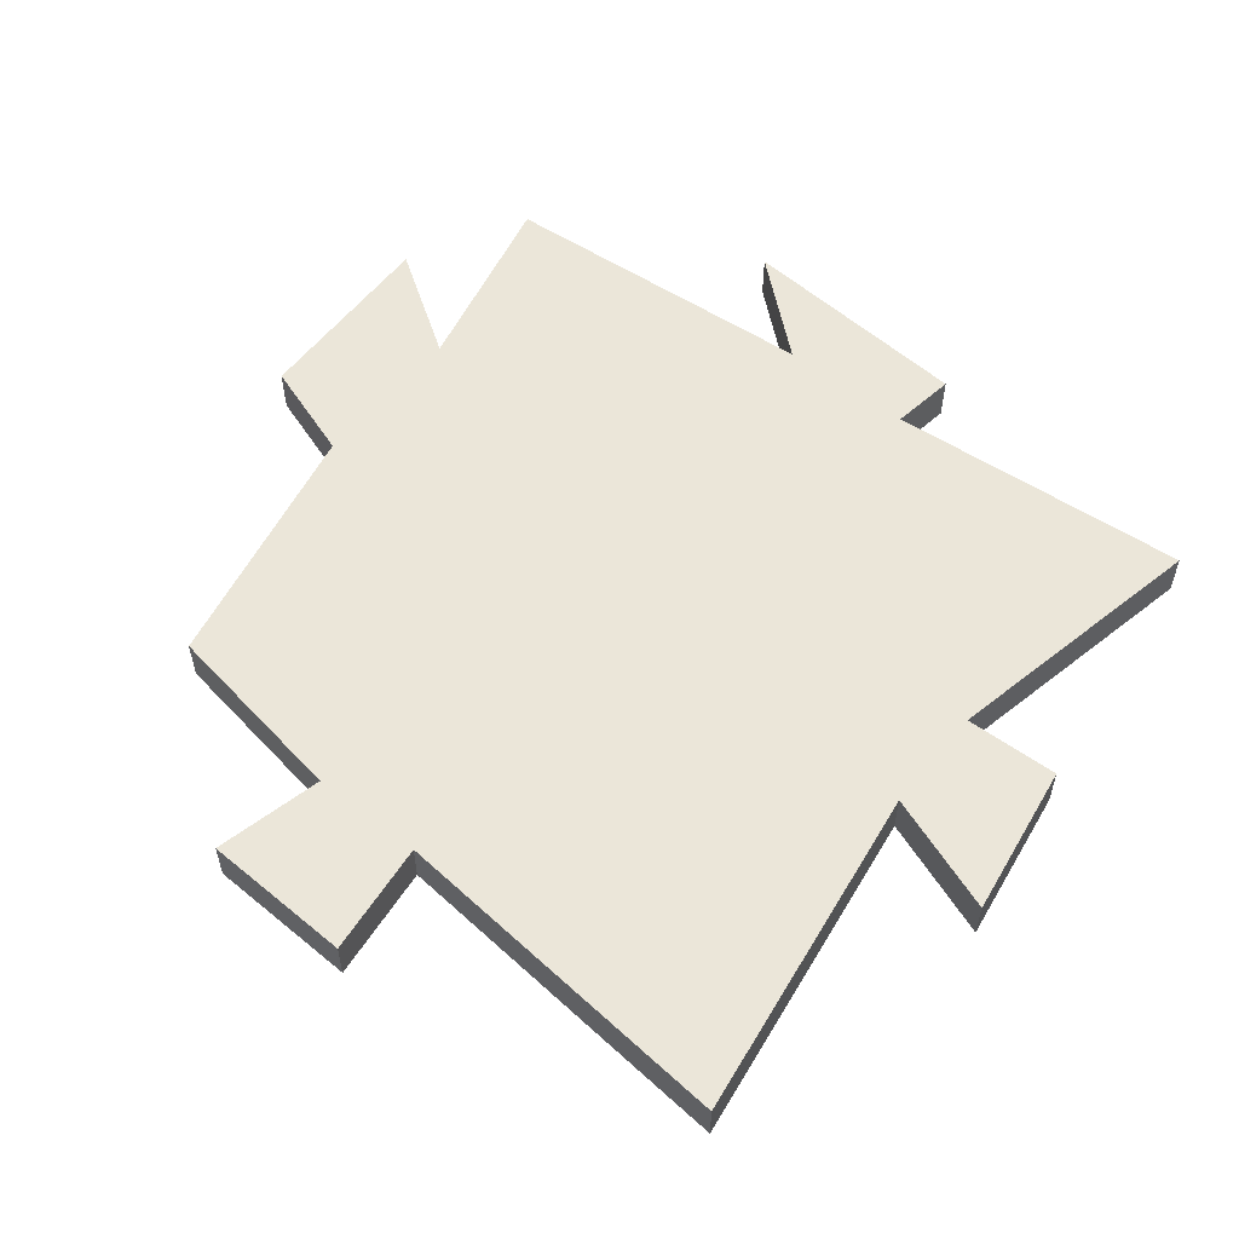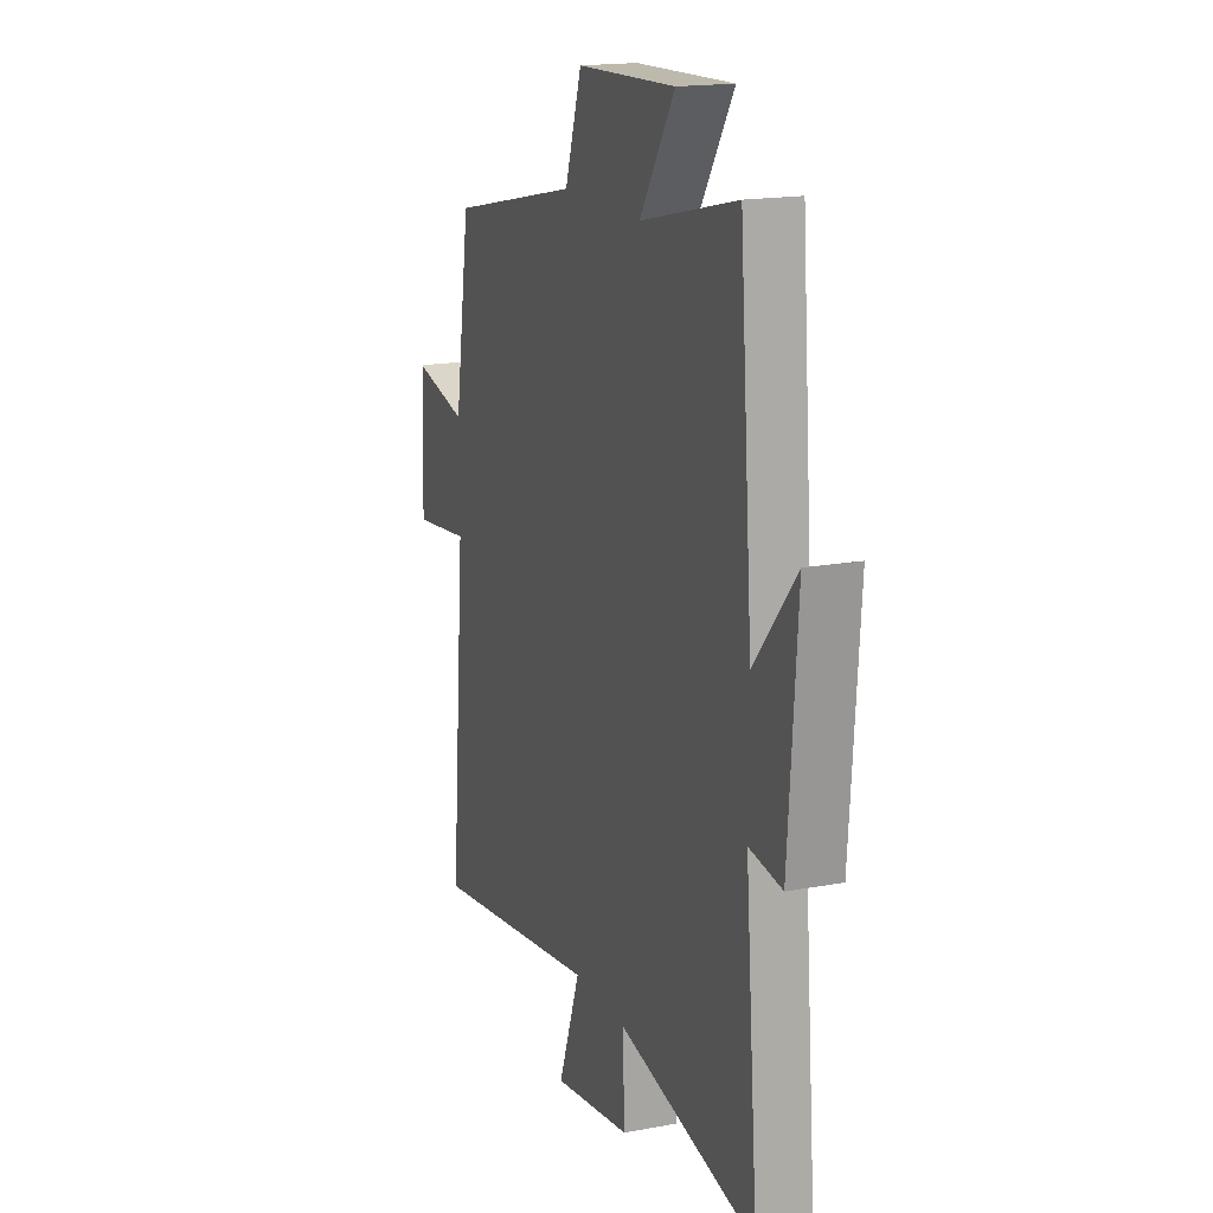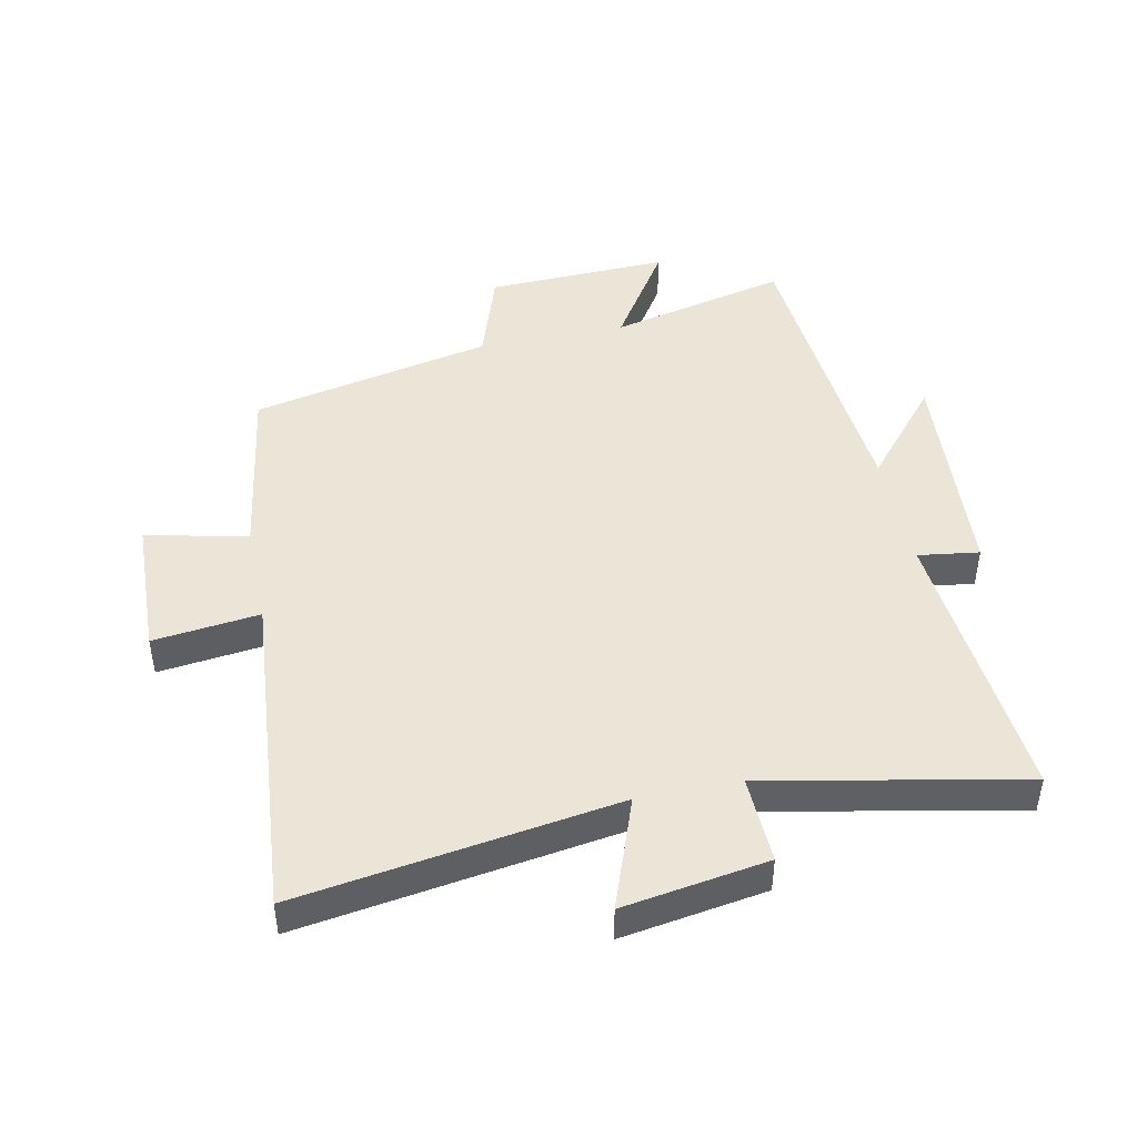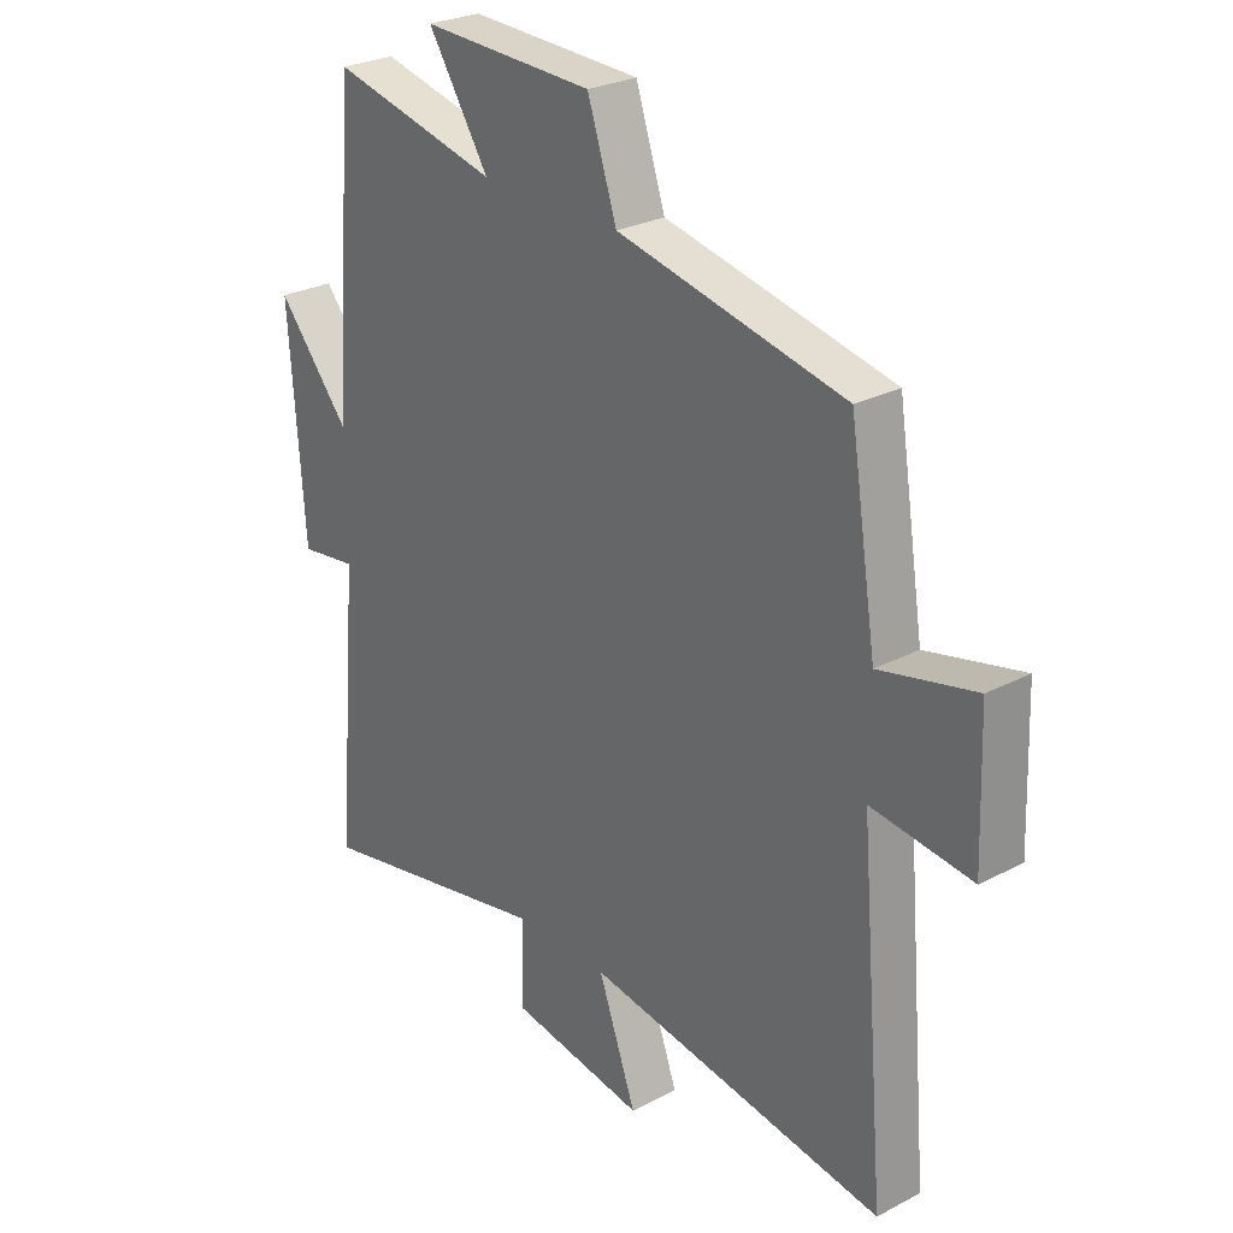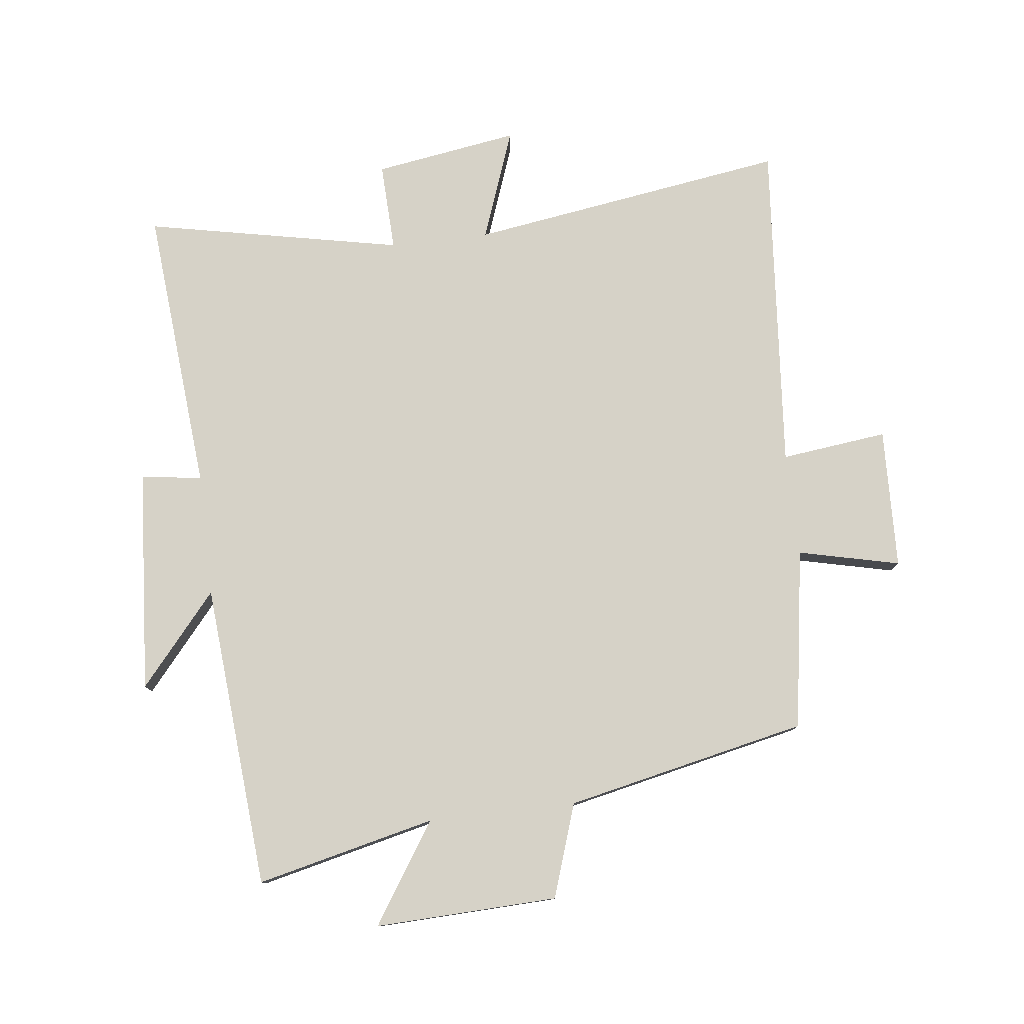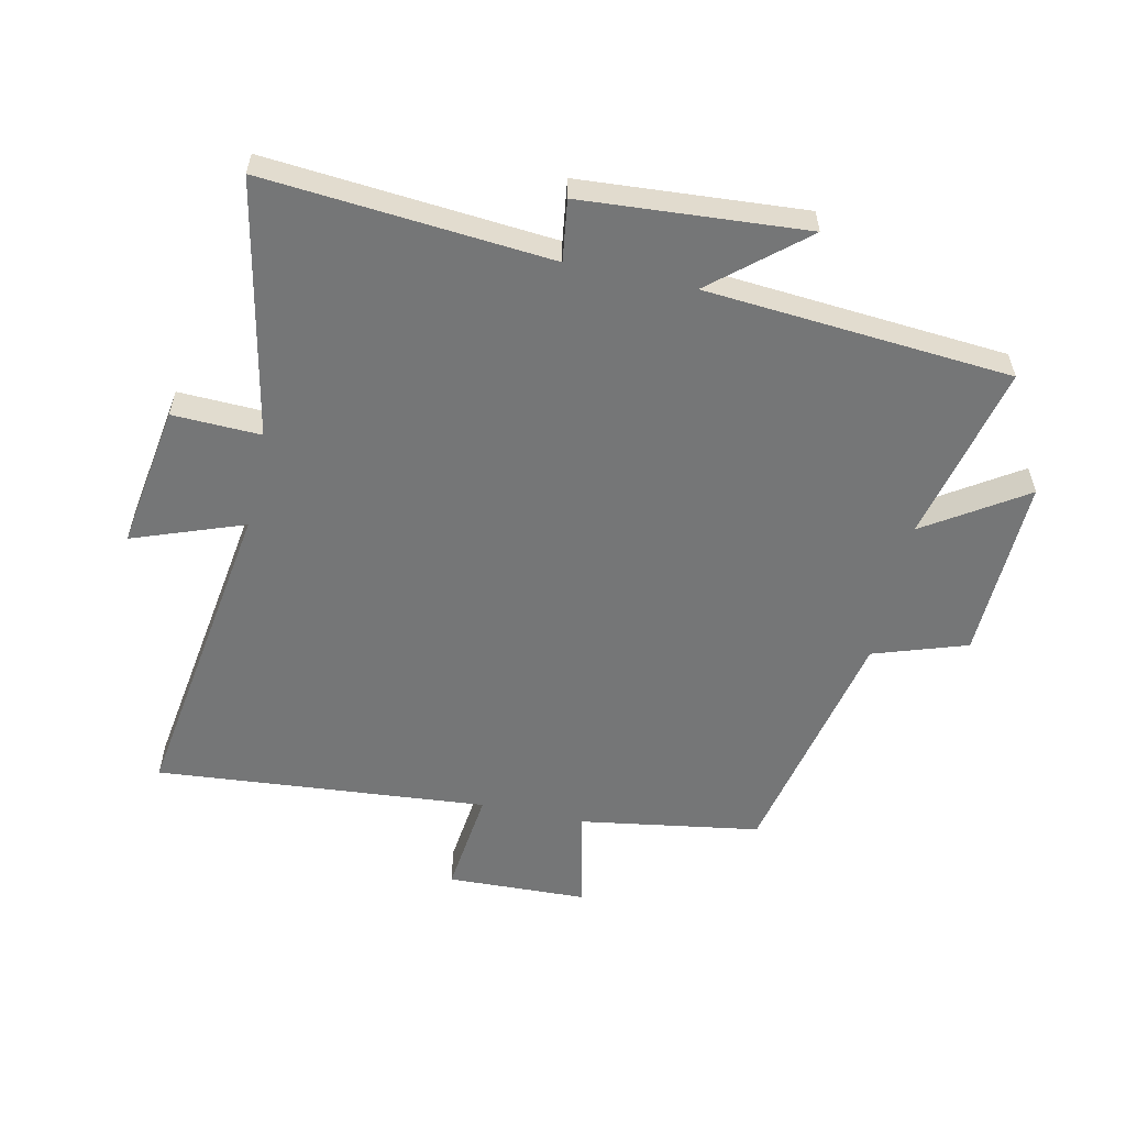
<metadata>
{"format":"obj","ext":"obj","renderer":"f3d","projection":"perspective","resolution":1024,"background":"white","views":[{"elev":55.9,"azim":128.8,"up":"+Y"},{"elev":17.1,"azim":-110.6,"up":"+Z"},{"elev":45.8,"azim":168.2,"up":"+Y"},{"elev":26.8,"azim":50.8,"up":"+Z"},{"elev":78.5,"azim":-6.8,"up":"+Y"},{"elev":-56.7,"azim":-102.3,"up":"+Y"}]}
</metadata>
<code>
v -0.539 0.07 -0.584
v -0.5 0.07 -0.124
v -0.598 0.07 -0.138
v -0.624 0.07 0.222
v -0.5 0.07 0.076
v -0.461 0.07 0.567
v -0.174 0.07 0.5
v -0.278 0.07 0.66
v 0.016 0.07 0.65
v 0.066 0.07 0.5
v 0.454 0.07 0.417
v 0.5 0.07 0.126
v 0.663 0.07 0.164
v 0.671 0.07 -0.062
v 0.5 0.07 -0.042
v 0.546 0.07 -0.576
v 0.035 0.07 -0.5
v 0.1 0.07 -0.678
v -0.132 0.07 -0.642
v -0.127 0.07 -0.5
v -0.539 0 -0.584
v -0.5 0 -0.124
v -0.598 0 -0.138
v -0.624 0 0.222
v -0.5 0 0.076
v -0.461 0 0.567
v -0.174 0 0.5
v -0.278 0 0.66
v 0.016 0 0.65
v 0.066 0 0.5
v 0.454 0 0.417
v 0.5 0 0.126
v 0.663 0 0.164
v 0.671 0 -0.062
v 0.5 0 -0.042
v 0.546 0 -0.576
v 0.035 0 -0.5
v 0.1 0 -0.678
v -0.132 0 -0.642
v -0.127 0 -0.5
f 17 18 19 20
f 15 16 17
f 15 17 20
f 12 13 14 15
f 10 11 12 15
f 10 15 20 1
f 7 8 9 10
f 5 6 7
f 5 7 10
f 2 3 4 5
f 2 5 10
f 1 2 10
f 40 39 38 37
f 37 36 35
f 40 37 35
f 35 34 33 32
f 35 32 31 30
f 21 40 35 30
f 30 29 28 27
f 27 26 25
f 30 27 25
f 25 24 23 22
f 30 25 22
f 30 22 21
f 1 21 22 2
f 2 22 23 3
f 3 23 24 4
f 4 24 25 5
f 5 25 26 6
f 6 26 27 7
f 7 27 28 8
f 8 28 29 9
f 9 29 30 10
f 10 30 31 11
f 11 31 32 12
f 12 32 33 13
f 13 33 34 14
f 14 34 35 15
f 15 35 36 16
f 16 36 37 17
f 17 37 38 18
f 18 38 39 19
f 19 39 40 20
f 20 40 21 1

</code>
